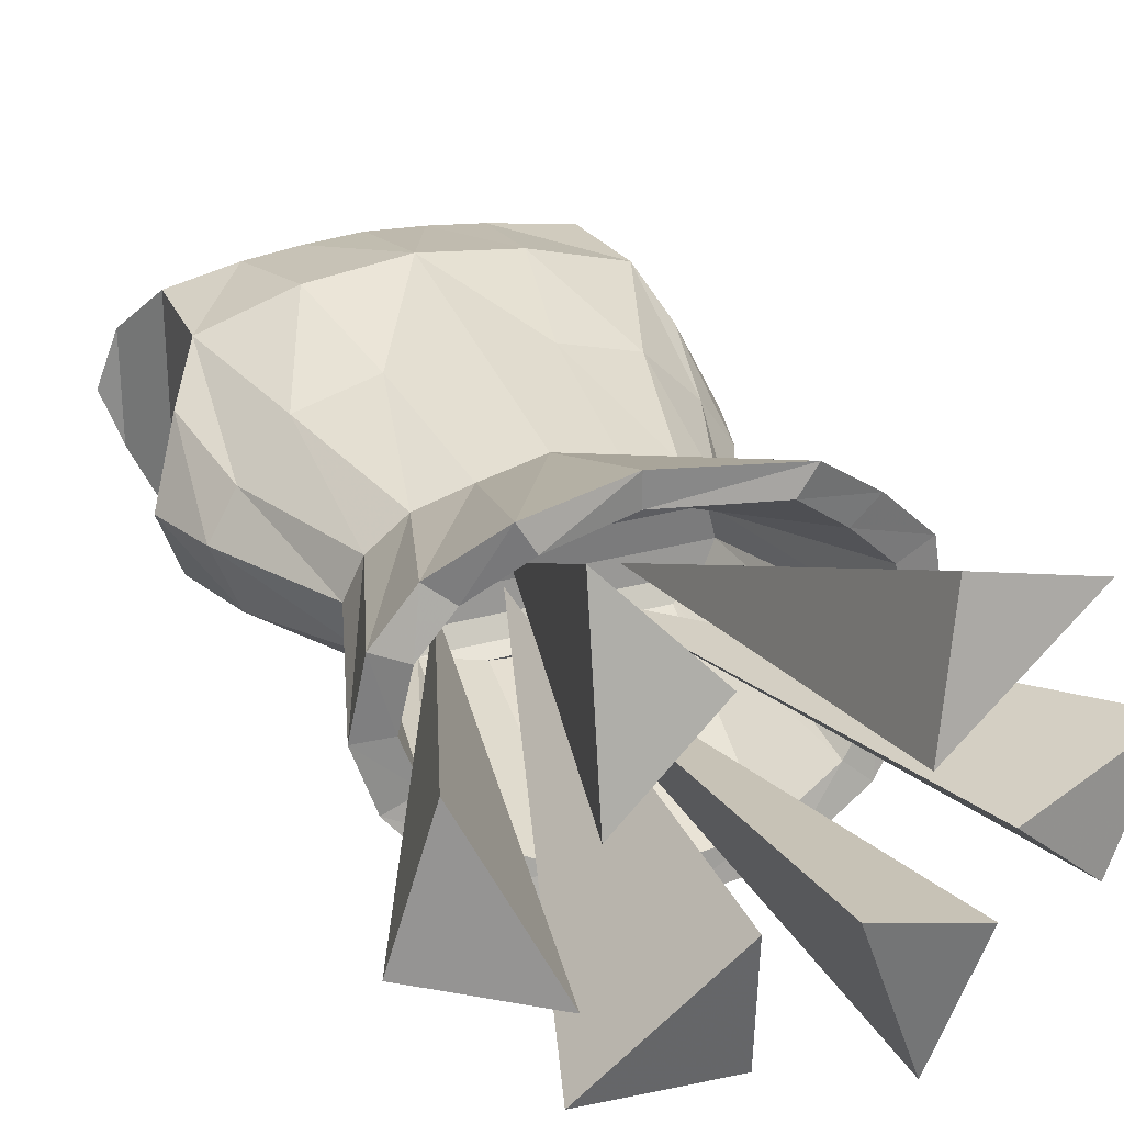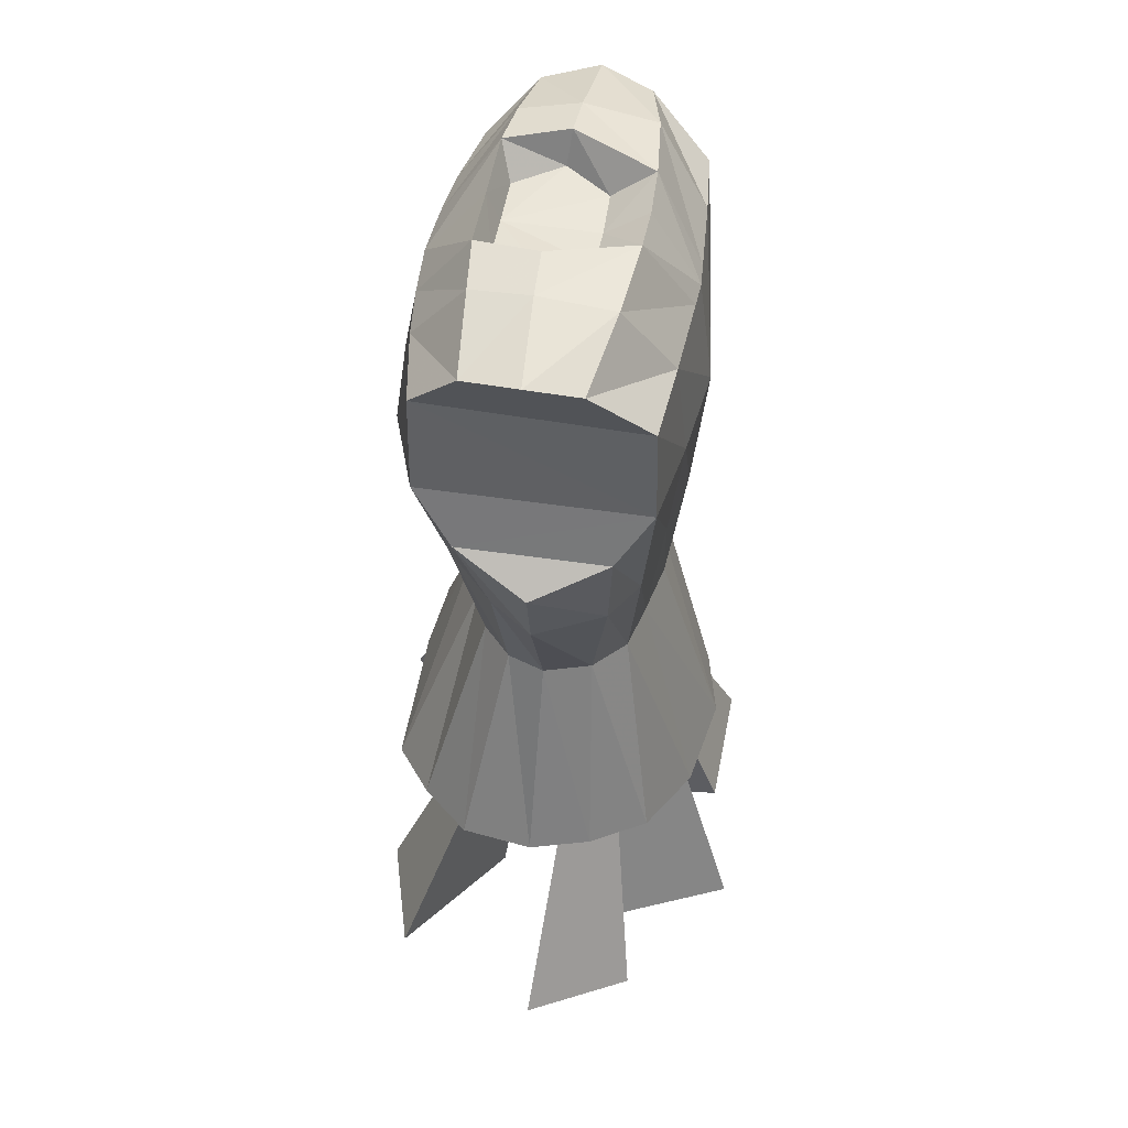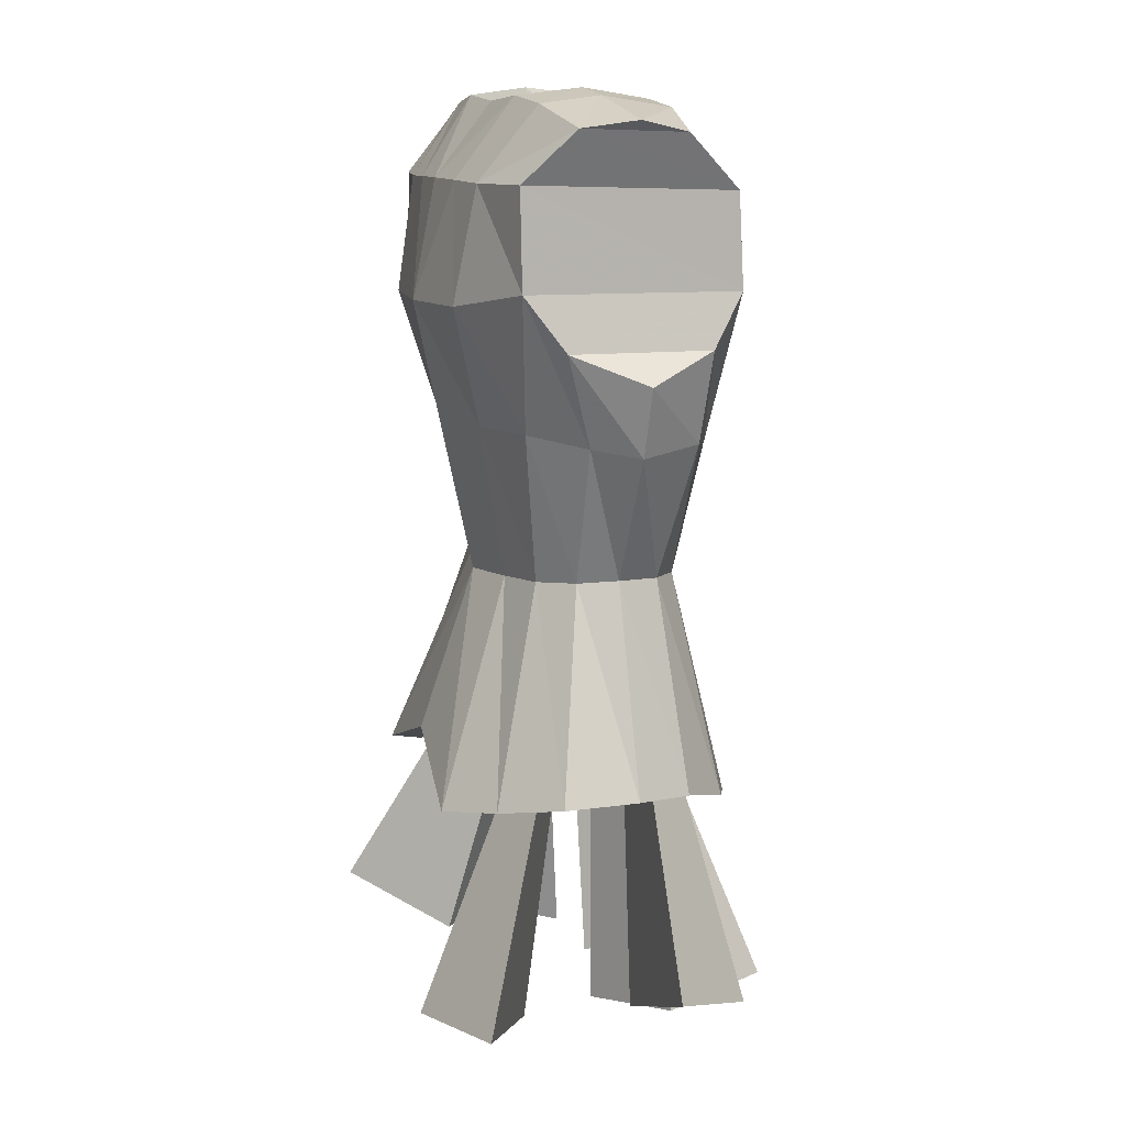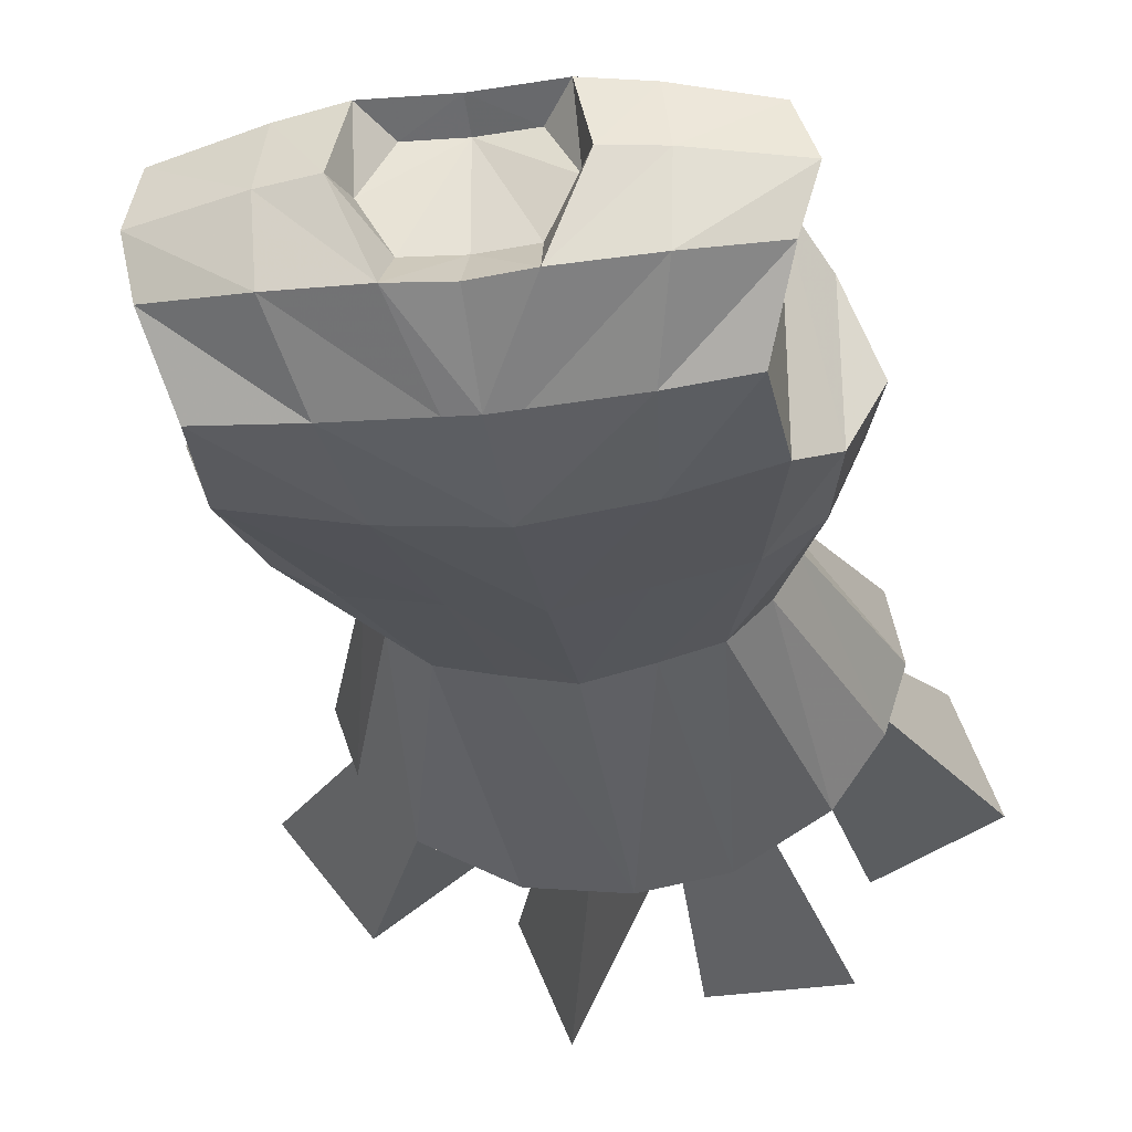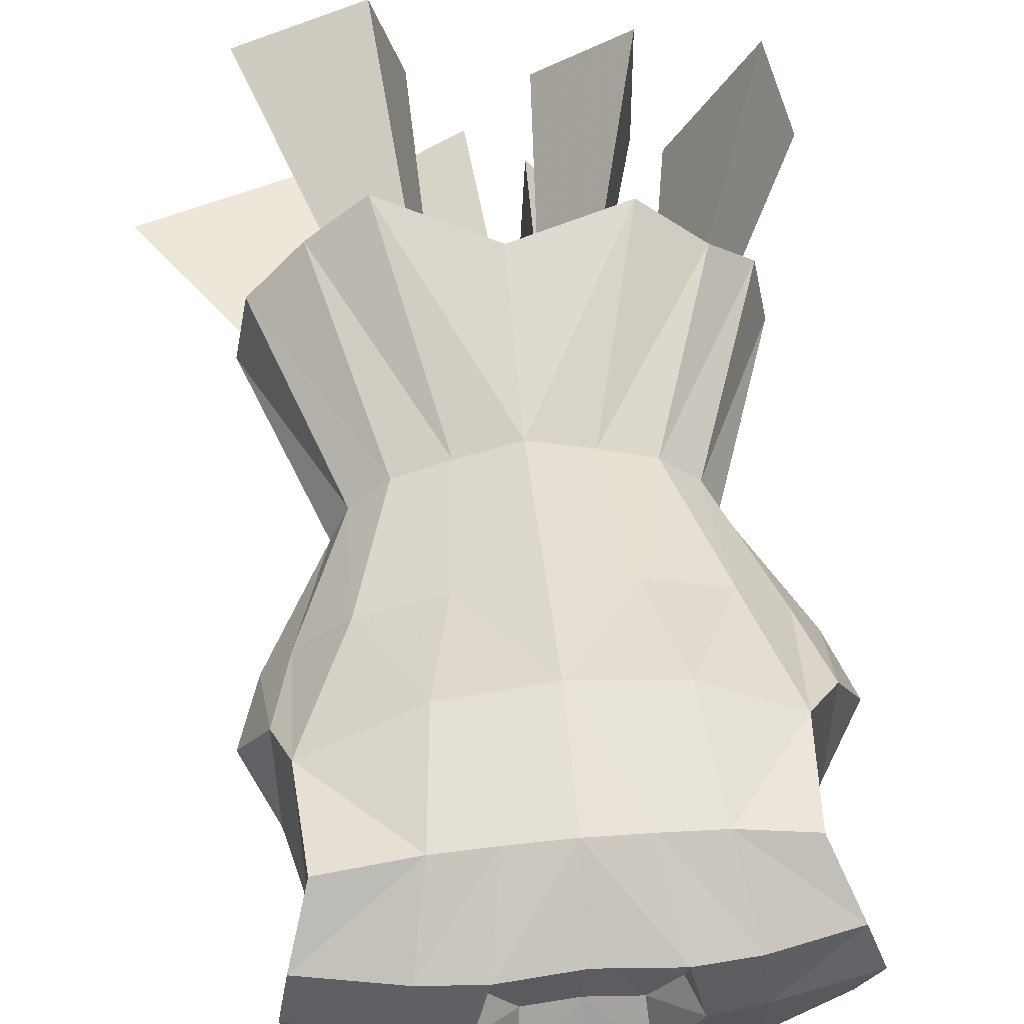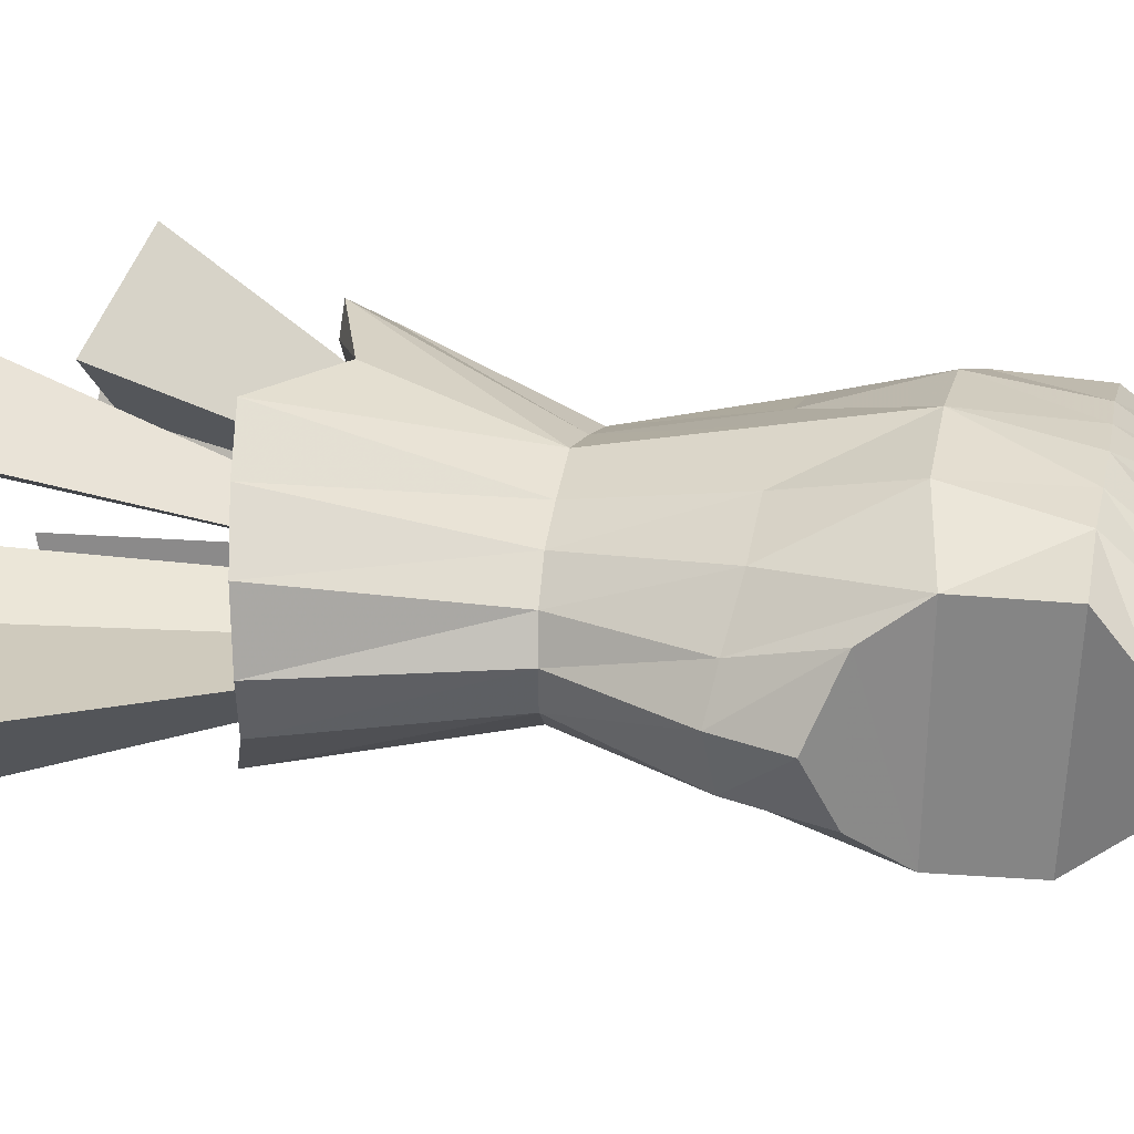
<metadata>
{"format":"obj","ext":"obj","renderer":"f3d","projection":"perspective","resolution":1024,"background":"white","views":[{"elev":27.3,"azim":-23.6,"up":"+Z"},{"elev":48.1,"azim":99.1,"up":"+Y"},{"elev":11.8,"azim":70.6,"up":"+Y"},{"elev":-31.5,"azim":-170.7,"up":"+Z"},{"elev":52.7,"azim":174.4,"up":"+Z"},{"elev":26.9,"azim":102.2,"up":"+Z"}]}
</metadata>
<code>
g Scarecrow_Shirt
v 0.4995 2.57 -0.6147
v 1.032 2.655 -0.5456
v 1.004 3.133 -0.5321
v 0.5664 3.128 -0.5644
v 0.3748 1.879 -0.5319
v 0.7671 1.883 -0.4597
v 0.002581 1.876 -0.5972
v 0.002581 2.57 -0.6728
v 0.1384 3.135 -0.592
v 1.115 2.385 -0.3651
v 1.013 1.919 -0.3335
v 1.266 2.239 0.007336
v 1.157 1.885 0.00976
v 1.115 2.391 0.3766
v 1.013 1.921 0.2278
v 1.032 2.667 0.5728
v 0.767 1.968 0.4719
v 0.4995 2.573 0.7507
v 0.3748 1.962 0.582
v 0.002581 2.566 0.8121
v 0.2856 3.17 0.6741
v 0.5629 3.164 0.6456
v 0.002581 1.957 0.68
v 0.6497 3.538 0.3594
v 0.3671 3.576 0.3868
v 1.104 3.428 0.3185
v 0.6883 3.578 0.05774
v 1.155 3.466 0.03313
v 0.67 3.52 -0.3133
v 1.106 3.409 -0.2307
v 0.9973 3.17 0.5709
v 0.2632 3.558 -0.3534
v 0.44 3.615 0.06464
v 0.002581 3.138 -0.6007
v 0.002581 3.53 -0.3584
v -0.258 3.558 -0.3534
v -0.1333 3.135 -0.592
v -0.5612 3.128 -0.5644
v -0.4943 2.57 -0.6147
v -0.9162 3.133 -0.5321
v -0.942 2.63 -0.5456
v -0.3697 1.879 -0.5319
v -0.762 1.883 -0.4597
v -1.109 2.385 -0.3651
v -1.008 1.919 -0.3335
v -1.261 2.239 0.007336
v -1.152 1.885 0.00976
v -1.109 2.391 0.3766
v -1.008 1.921 0.2278
v -0.9418 2.641 0.5728
v -0.7618 1.968 0.4719
v -0.4943 2.573 0.7507
v -0.3697 1.962 0.582
v -0.2805 3.17 0.6741
v -0.5577 3.164 0.6456
v -0.6446 3.538 0.3594
v -0.3619 3.576 0.3868
v -1.049 3.428 0.3185
v -0.6831 3.578 0.05774
v -1.145 3.466 0.03313
v -0.6649 3.52 -0.3133
v -1.052 3.409 -0.2307
v -0.9098 3.17 0.5709
v -0.4348 3.615 0.06464
v 0.3023 1.179 0.4318
v 0.002581 1.167 0.5075
v 0.5569 0.0469 0.8543
v 0.8462 0.1015 0.6524
v 0.5634 1.193 0.3531
v 1.117 0.1686 0.394
v 0.746 1.211 0.2017
v 1.187 0.1926 0.02887
v 0.8325 1.229 0.009411
v 1.086 0.1695 -0.273
v 0.746 1.211 -0.2249
v 0.001715 0.3355 0.7986
v 0.8506 0.07203 -0.5469
v 0.5634 1.193 -0.3796
v 0.4334 -0.03734 -0.7358
v 0.3023 1.179 -0.4377
v -0.0343 0.009176 -0.8222
v 0.002581 1.167 -0.4957
v -0.2971 1.179 -0.4377
v -0.43 -0.03734 -0.7358
v -0.5582 1.193 -0.3796
v -0.8471 0.07203 -0.5469
v -0.7409 1.211 -0.2249
v -1.082 0.1695 -0.273
v -0.8273 1.229 0.009411
v -1.184 0.1926 0.02887
v -0.7409 1.211 0.2017
v -1.114 0.1686 0.394
v -0.5582 1.193 0.3531
v -0.8909 0.2281 0.5904
v -0.2971 1.179 0.4318
v -0.5749 0.1305 0.8018
v -1.006 0.1737 0.03341
v -0.946 0.1552 0.3148
v -0.9194 0.1559 -0.1992
v -0.7198 0.08077 -0.4291
v -0.3657 -0.003516 -0.5964
v -0.02986 0.03233 -0.663
v 0.3672 -0.003516 -0.5964
v 0.7213 0.08077 -0.4291
v 0.9208 0.1559 -0.1992
v 1.007 0.1737 0.03341
v 0.9474 0.1552 0.3148
v 0.7176 0.1035 0.5322
v 0.472 0.06141 0.7128
v 0.0007178 0.3343 0.6418
v -0.4888 0.1258 0.6578
v -0.7569 0.201 0.481
v 0.5409 1.203 0.1899
v 0.7144 1.242 0.1111
v -0.7151 1.242 0.1111
v -0.7602 1.256 -0.0504
v -0.695 1.242 -0.1839
v -0.5724 1.277 0.1692
v -0.5443 1.186 -0.2687
v -0.3699 1.22 0.236
v -0.277 1.122 -0.3103
v -0.02341 1.149 -0.3485
v 0.2764 1.122 -0.3103
v 0.5437 1.186 -0.2687
v 0.6944 1.242 -0.1839
v 0.7595 1.256 -0.0504
v 0.3671 3.576 0.3868
v 0.2856 3.17 0.6741
v 0.002581 3.173 0.6901
v 0.002581 3.548 0.3918
v 0.002581 2.566 0.8121
v 0.2459 3.416 0.3257
v 0.002581 3.395 0.3294
v 0.3783 3.445 0.08437
v 0.44 3.615 0.06464
v 0.2459 3.403 -0.1391
v 0.2632 3.558 -0.3534
v 0.002581 3.382 -0.1429
v 0.002581 3.53 -0.3584
v -0.3619 3.576 0.3868
v -0.2805 3.17 0.6741
v -0.2407 3.416 0.3257
v -0.258 3.558 -0.3534
v -0.2407 3.403 -0.1391
v -0.4348 3.615 0.06464
v -0.3731 3.445 0.08437
v 0.002581 3.395 0.3294
v 0.002581 3.382 -0.1429
v 0.2459 3.403 -0.1391
v 0.3783 3.445 0.08437
v 0.2459 3.416 0.3257
v 0.3555 1.171 0.2311
v -0.0003278 1.211 0.2606
v -1.317 -1.04 0.551
v -1.522 -1.04 -0.07398
v -0.4928 1.125 -0.03277
v -1.522 -1.04 -0.07398
v -0.9141 -1.191 -0.2735
v -0.4928 1.125 -0.03277
v 0.4816 -1.05 0.9564
v 0.32 -1.218 0.3413
v 0.2753 1.112 0.005133
v 0.4816 -1.05 0.9564
v 1.111 -0.9881 0.7743
v 0.32 -1.218 0.3413
v -1.522 -1.04 -0.07398
v -1.317 -1.04 0.551
v -0.9141 -1.191 -0.2735
v -0.4928 1.125 -0.03277
v -0.9141 -1.191 -0.2735
v -1.317 -1.04 0.551
v 1.111 -0.9881 0.7743
v 0.4816 -1.05 0.9564
v 0.2753 1.112 0.005133
v 0.2753 1.112 0.005133
v 0.32 -1.218 0.3413
v 1.111 -0.9881 0.7743
v -0.2301 -0.8843 0.5897
v -0.6612 -0.661 1.033
v -0.08732 1.35 -0.03224
v -0.2301 -0.8843 0.5897
v -0.7029 -0.8885 0.1325
v -0.6612 -0.661 1.033
v -0.7029 -0.8885 0.1325
v -0.2301 -0.8843 0.5897
v -0.08732 1.35 -0.03224
v -0.08732 1.35 -0.03224
v -0.6612 -0.661 1.033
v -0.7029 -0.8885 0.1325
v 1.242 -0.8927 -0.5188
v 1.63 -0.6967 -0.02498
v 0.2311 1.232 -0.2101
v 1.242 -0.8927 -0.5188
v 0.7706 -1.047 -0.08717
v 1.63 -0.6967 -0.02498
v 0.7706 -1.047 -0.08717
v 1.242 -0.8927 -0.5188
v 0.2311 1.232 -0.2101
v 0.2311 1.232 -0.2101
v 1.63 -0.6967 -0.02498
v 0.7706 -1.047 -0.08717
v -0.842 -0.9086 -0.8716
v -0.1917 -1.004 -0.8461
v -0.1732 1.21 -0.05083
v -0.1917 -1.004 -0.8461
v -0.2344 -1.123 -0.2007
v -0.1732 1.21 -0.05083
v -0.1917 -1.004 -0.8461
v -0.842 -0.9086 -0.8716
v -0.2344 -1.123 -0.2007
v -0.1732 1.21 -0.05083
v -0.2344 -1.123 -0.2007
v -0.842 -0.9086 -0.8716
v 0.4019 -1.117 -0.9762
v 0.6486 -1.159 -0.3679
v -0.1296 1.069 -0.2018
v 0.6486 -1.159 -0.3679
v 0.04681 -1.28 -0.1321
v -0.1296 1.069 -0.2018
v 0.6486 -1.159 -0.3679
v 0.4019 -1.117 -0.9762
v 0.04681 -1.28 -0.1321
v -0.1296 1.069 -0.2018
v 0.04681 -1.28 -0.1321
v 0.4019 -1.117 -0.9762
g Scarecrow_Shirt_0
f 3 2 1
f 4 3 1
f 1 2 5
f 2 6 5
f 1 5 7
f 8 1 7
f 4 1 8
f 9 4 8
f 2 10 6
f 10 11 6
f 10 12 11
f 12 13 11
f 12 14 13
f 10 14 12
f 10 2 14
f 14 15 13
f 14 16 15
f 2 16 14
f 16 17 15
f 16 18 17
f 18 19 17
f 18 20 19
f 21 20 18
f 22 21 18
f 18 16 22
f 20 23 19
f 22 24 21
f 24 25 21
f 24 22 26
f 27 24 26
f 28 27 26
f 29 27 28
f 30 29 28
f 26 30 28
f 29 30 4
f 30 3 4
f 3 30 26
f 22 31 26
f 31 3 26
f 29 32 27
f 32 33 27
f 33 25 24
f 27 33 24
f 16 31 22
f 9 32 29
f 4 9 29
f 9 34 32
f 34 35 32
f 8 34 9
f 35 34 36
f 34 37 36
f 34 8 37
f 38 37 8
f 39 38 8
f 40 38 39
f 41 40 39
f 41 39 42
f 43 41 42
f 39 8 7
f 42 39 7
f 44 41 43
f 45 44 43
f 46 44 45
f 47 46 45
f 48 46 47
f 48 44 46
f 49 48 47
f 50 48 49
f 41 50 40
f 44 48 50
f 41 44 50
f 51 50 49
f 52 50 51
f 53 52 51
f 20 52 53
f 20 54 52
f 54 55 52
f 50 52 55
f 23 20 53
f 56 55 54
f 57 56 54
f 55 56 58
f 56 59 58
f 59 60 58
f 59 61 60
f 61 62 60
f 58 60 62
f 62 61 38
f 40 62 38
f 63 55 58
f 62 40 63
f 58 62 63
f 36 61 59
f 64 36 59
f 64 59 56
f 57 64 56
f 63 50 55
f 50 63 40
f 37 38 61
f 36 37 61
f 23 66 65
f 65 66 67
f 65 67 68
f 69 65 68
f 69 68 70
f 71 69 70
f 71 70 72
f 73 71 72
f 73 72 74
f 75 73 74
f 66 76 67
f 75 74 77
f 78 75 77
f 78 77 79
f 80 78 79
f 80 79 81
f 82 80 81
f 11 75 78
f 6 11 78
f 6 78 80
f 15 71 73
f 13 15 73
f 13 73 75
f 11 13 75
f 5 80 82
f 5 6 80
f 7 5 82
f 83 82 81
f 84 83 81
f 85 83 84
f 86 85 84
f 87 85 86
f 88 87 86
f 89 87 88
f 90 89 88
f 91 89 90
f 92 91 90
f 93 91 92
f 94 93 92
f 95 93 94
f 96 95 94
f 66 95 96
f 76 66 96
f 87 45 85
f 45 43 85
f 91 49 89
f 49 47 89
f 47 45 87
f 89 47 87
f 95 53 93
f 53 51 93
f 51 49 91
f 93 51 91
f 23 53 95
f 66 23 95
f 90 97 92
f 97 98 92
f 99 97 90
f 88 99 90
f 100 99 88
f 86 100 88
f 101 100 86
f 84 101 86
f 102 101 84
f 81 102 84
f 103 102 81
f 79 103 81
f 104 103 79
f 77 104 79
f 105 104 77
f 74 105 77
f 106 105 74
f 72 106 74
f 107 106 72
f 70 107 72
f 108 107 70
f 68 108 70
f 109 108 68
f 67 109 68
f 110 109 67
f 76 110 67
f 111 110 76
f 96 111 76
f 112 111 96
f 94 112 96
f 98 112 94
f 92 98 94
f 108 113 107
f 113 114 107
f 98 115 112
f 114 113 115
f 116 115 98
f 114 115 116
f 97 116 98
f 117 116 97
f 99 117 97
f 115 118 112
f 112 118 111
f 113 118 115
f 119 117 99
f 100 119 99
f 118 120 111
f 113 120 118
f 121 119 100
f 101 121 100
f 122 121 101
f 102 122 101
f 123 122 102
f 121 122 123
f 103 123 102
f 124 123 103
f 123 124 121
f 124 119 121
f 104 124 103
f 125 124 104
f 124 125 119
f 125 117 119
f 105 125 104
f 126 125 105
f 106 126 105
f 114 126 106
f 107 114 106
f 125 126 117
f 126 116 117
f 126 114 116
f 129 128 127
f 130 129 127
f 128 129 131
f 127 132 130
f 132 133 130
f 134 132 127
f 135 134 127
f 136 134 135
f 137 136 135
f 138 136 137
f 139 138 137
f 129 130 140
f 141 129 140
f 129 141 131
f 142 140 130
f 133 142 130
f 138 139 143
f 144 138 143
f 133 138 144
f 144 143 145
f 146 144 145
f 146 145 140
f 142 146 140
f 144 146 133
f 146 142 133
f 19 65 69
f 17 19 69
f 17 69 71
f 15 17 71
f 19 23 65
f 149 148 147
f 147 150 149
f 147 151 150
f 42 7 82
f 83 42 82
f 43 42 83
f 85 43 83
f 152 113 108
f 109 152 108
f 153 152 109
f 110 153 109
f 120 153 110
f 113 152 120
f 152 153 120
f 111 120 110
f 156 155 154
f 159 158 157
f 162 161 160
f 165 164 163
f 168 167 166
f 171 170 169
f 174 173 172
f 177 176 175
f 180 179 178
f 183 182 181
f 186 185 184
f 189 188 187
f 192 191 190
f 195 194 193
f 198 197 196
f 201 200 199
f 204 203 202
f 207 206 205
f 210 209 208
f 213 212 211
f 216 215 214
f 219 218 217
f 222 221 220
f 225 224 223
f 31 16 2
f 3 31 2

</code>
